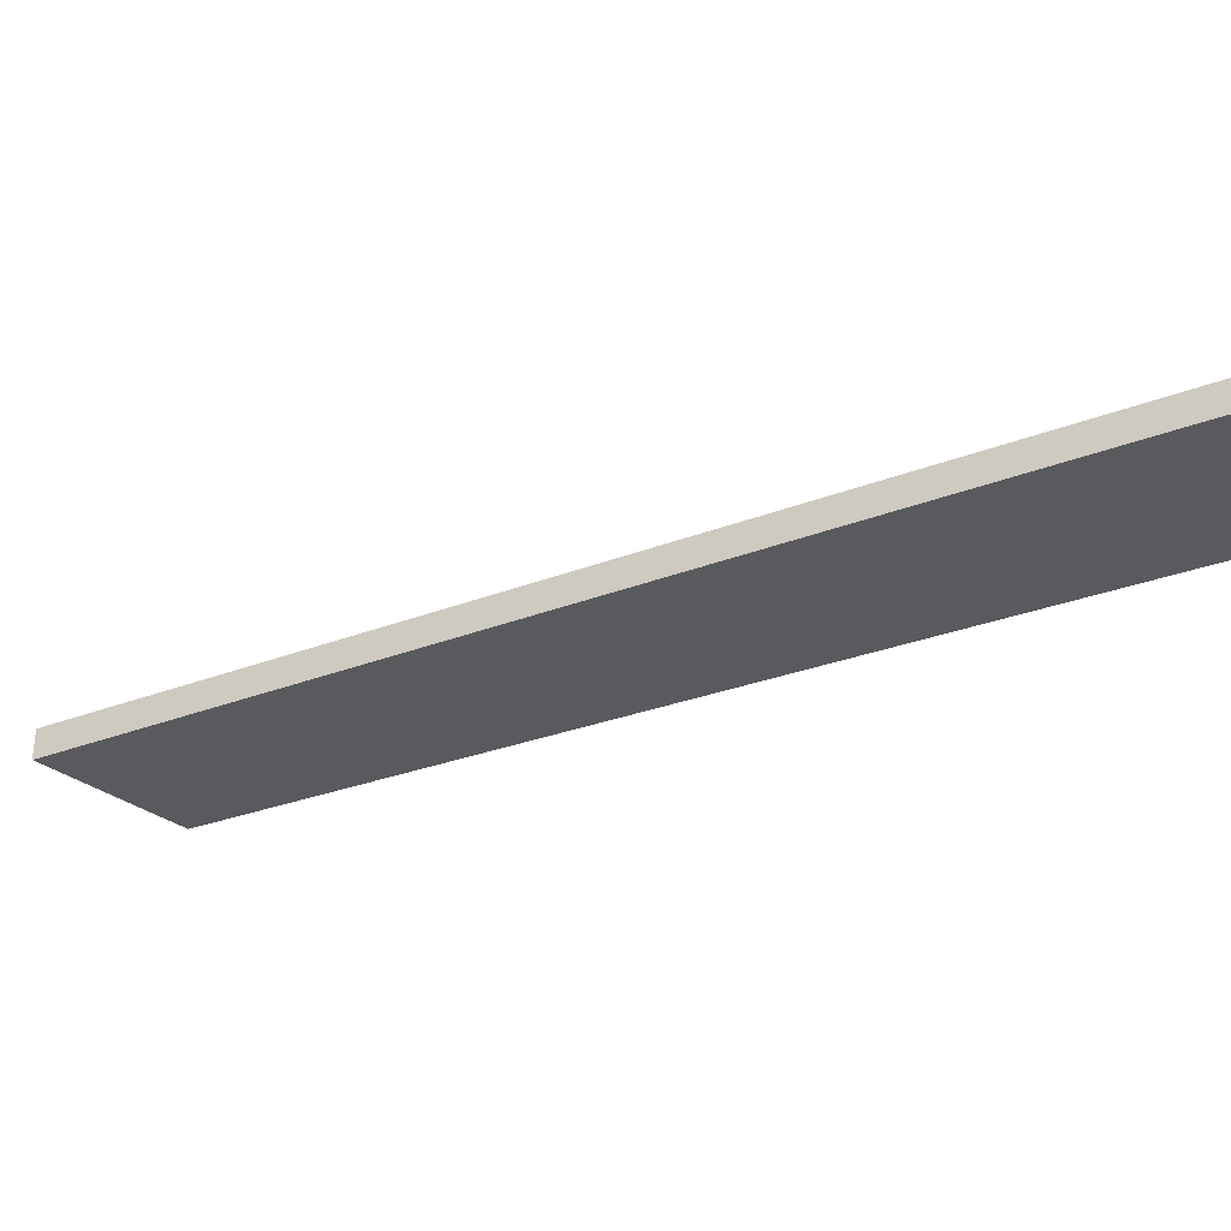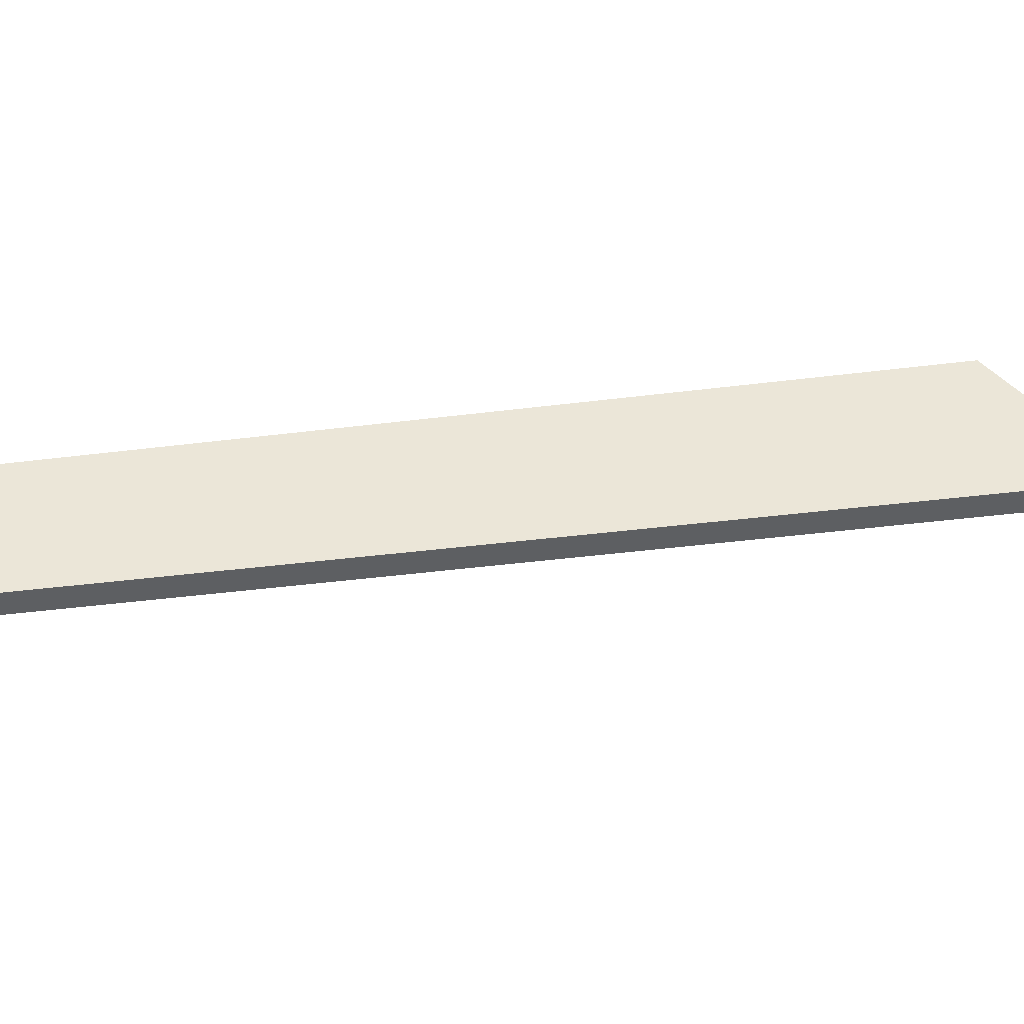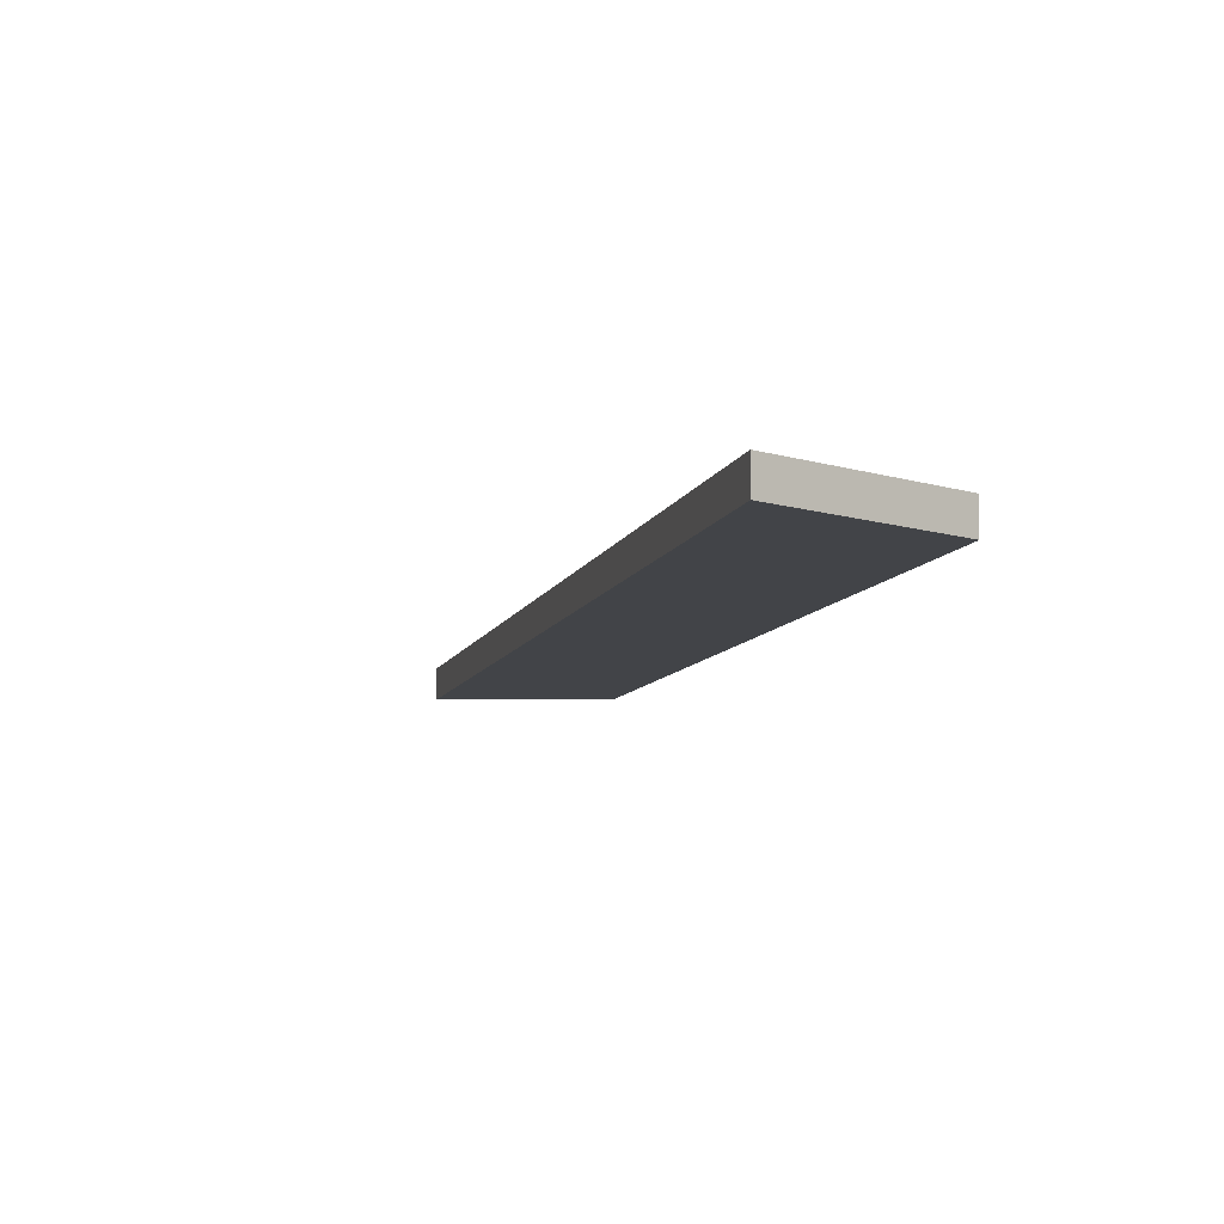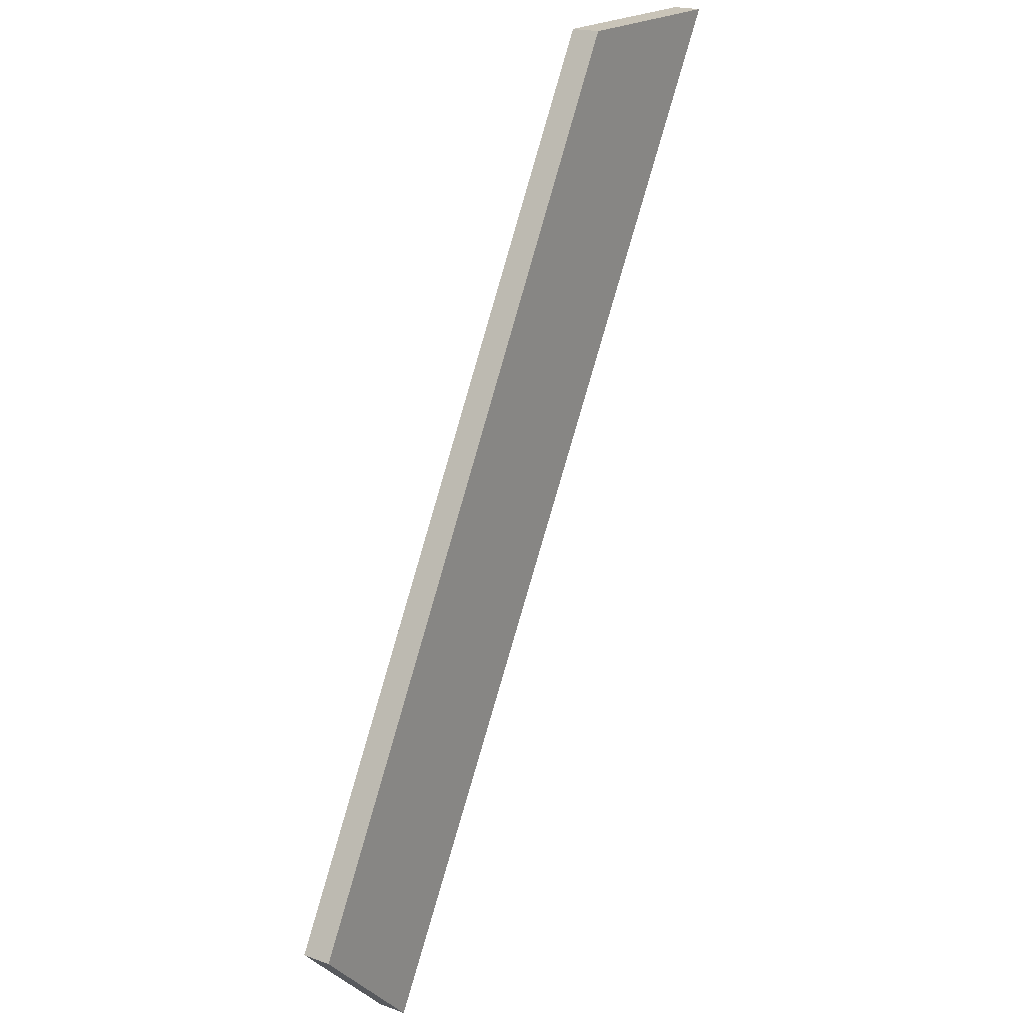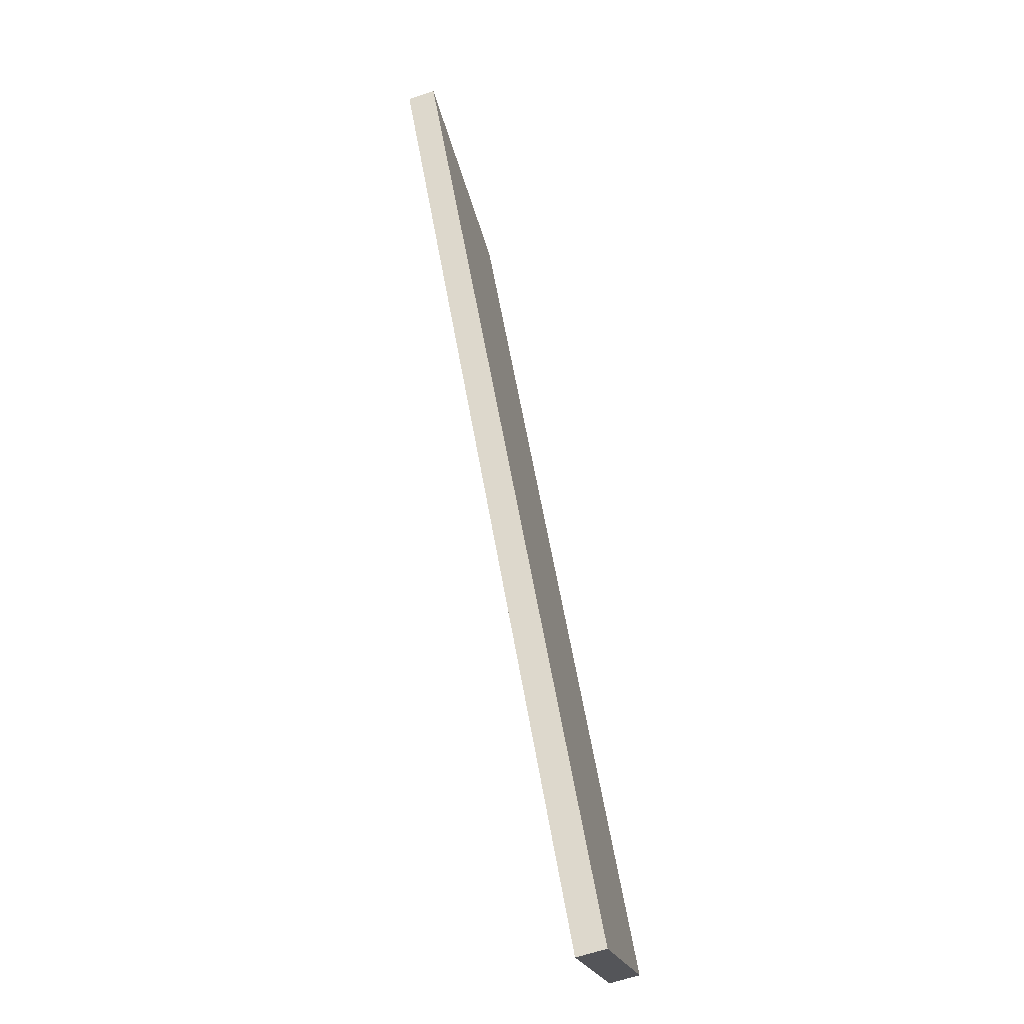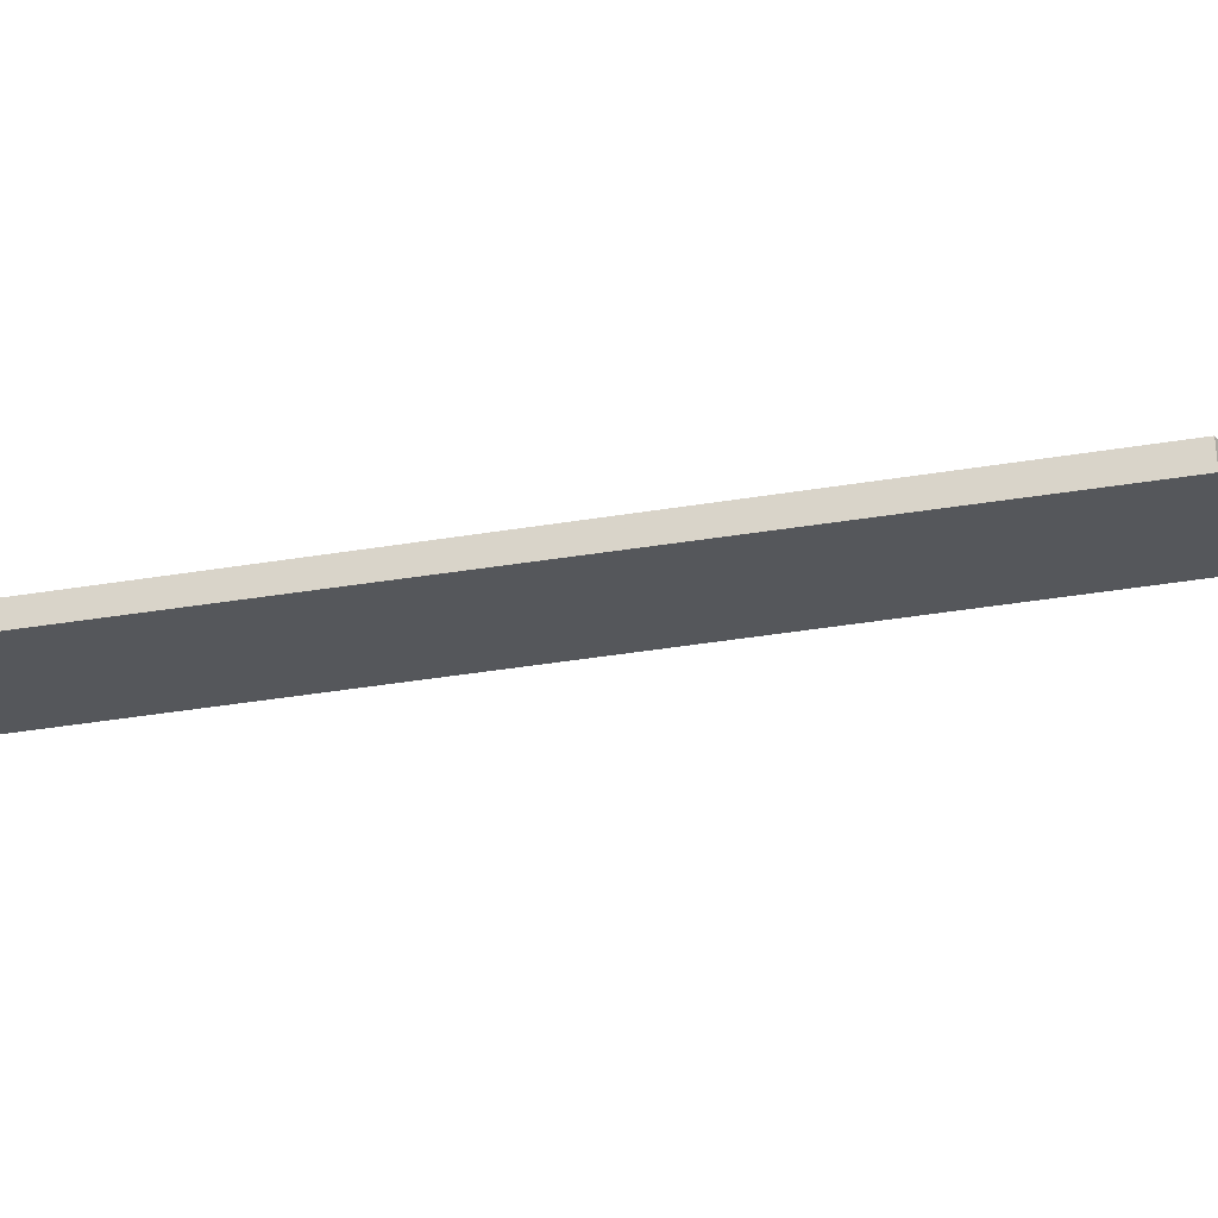
<metadata>
{"format":"obj","ext":"obj","renderer":"f3d","projection":"perspective","resolution":1024,"background":"white","views":[{"elev":-31.8,"azim":87.7,"up":"+Z"},{"elev":46.6,"azim":51.6,"up":"+Z"},{"elev":-7.9,"azim":136.4,"up":"+Z"},{"elev":20.1,"azim":-56.4,"up":"+Y"},{"elev":-66.3,"azim":108.1,"up":"+Y"},{"elev":-26.6,"azim":-104.1,"up":"+Z"}]}
</metadata>
<code>
v 64 1536 192
v 176 1536 176
v 64 1536 176
v 176 1536 192
v 32 1312 176
v 43 1312 176
v 32 1293 176
v 32 1480 176
v -96 1256 176
v -128 1024 176
v -192 1088 176
v 9.75 1256 176
v 43 1312 192
v 32 1312 192
v 32 1293 192
v 32 1480 192
v 9.75 1256 192
v -192 1088 192
v -128 1024 192
v -96 1256 192
v -64 1312 176
v -64 1312 192
v 138 1472 176
v 138 1472 192
v 5 1248 192
v 5 1248 176
f 1 2 3
f 1 4 2
f 5 6 7
f 3 5 8
f 3 6 5
f 3 2 6
f 9 10 11
f 9 12 10
f 8 12 9
f 8 7 12
f 13 14 15
f 4 14 13
f 4 16 14
f 4 1 16
f 17 18 19
f 17 20 18
f 15 20 17
f 15 16 20
f 21 1 3
f 21 22 1
f 18 21 11
f 18 22 21
f 4 23 2
f 4 24 23
f 23 25 26
f 23 24 25
f 26 19 10
f 26 25 19
f 19 11 10
f 19 18 11

</code>
